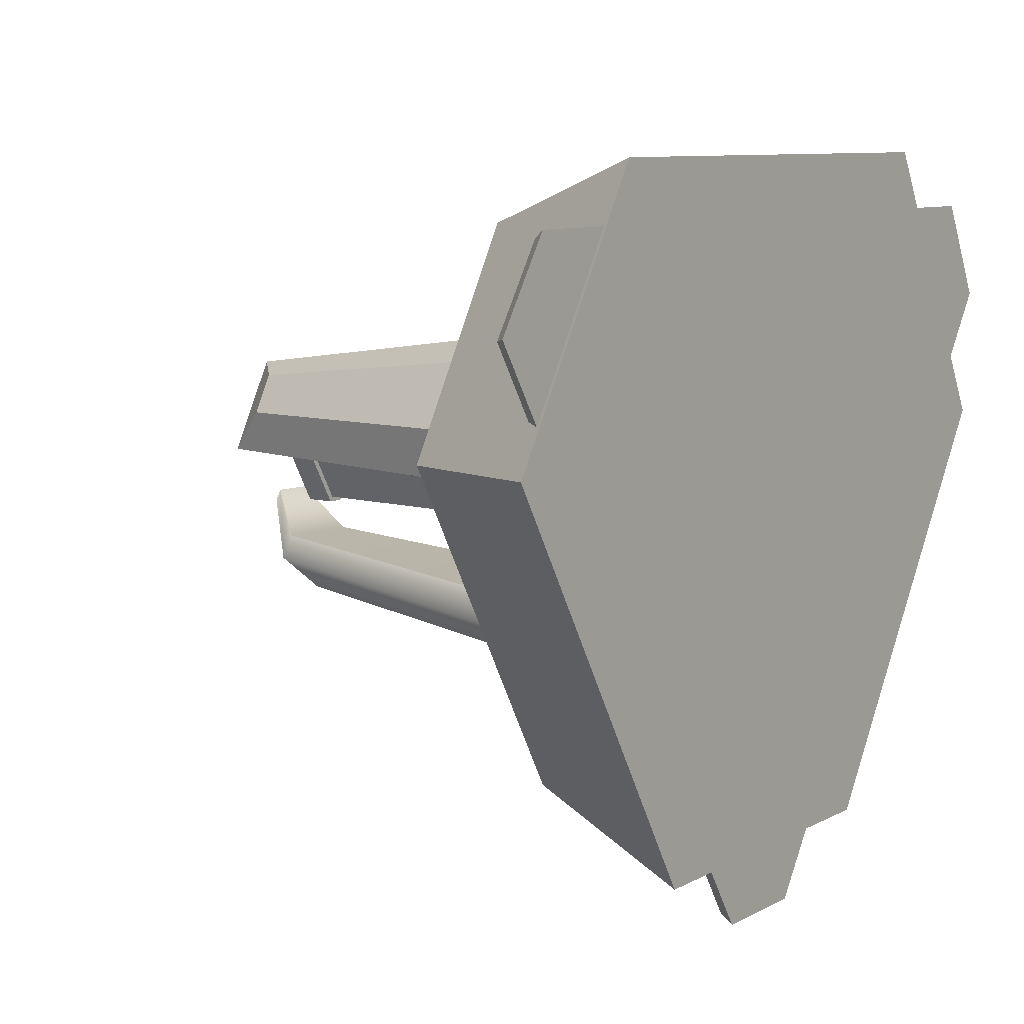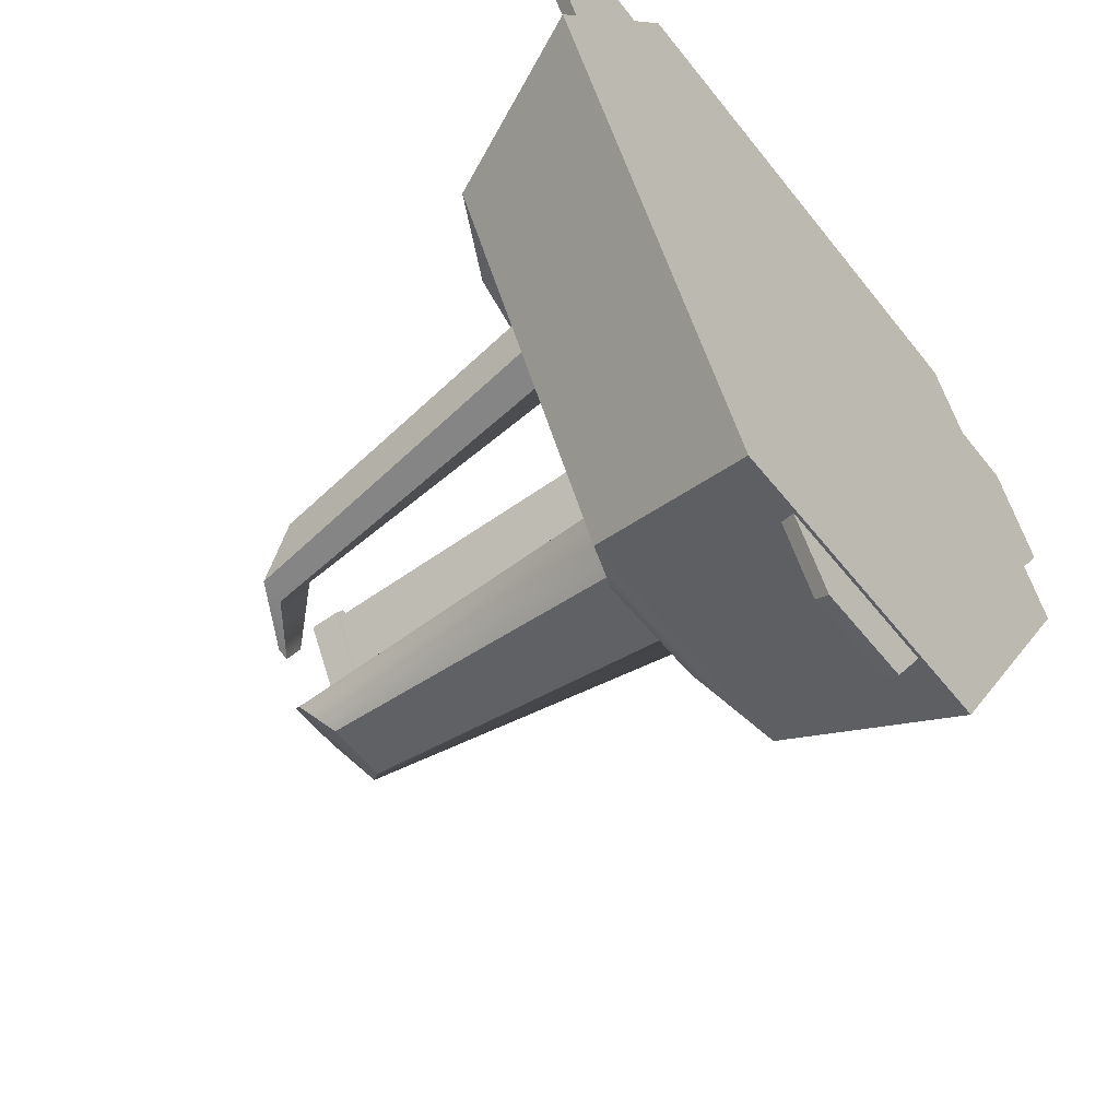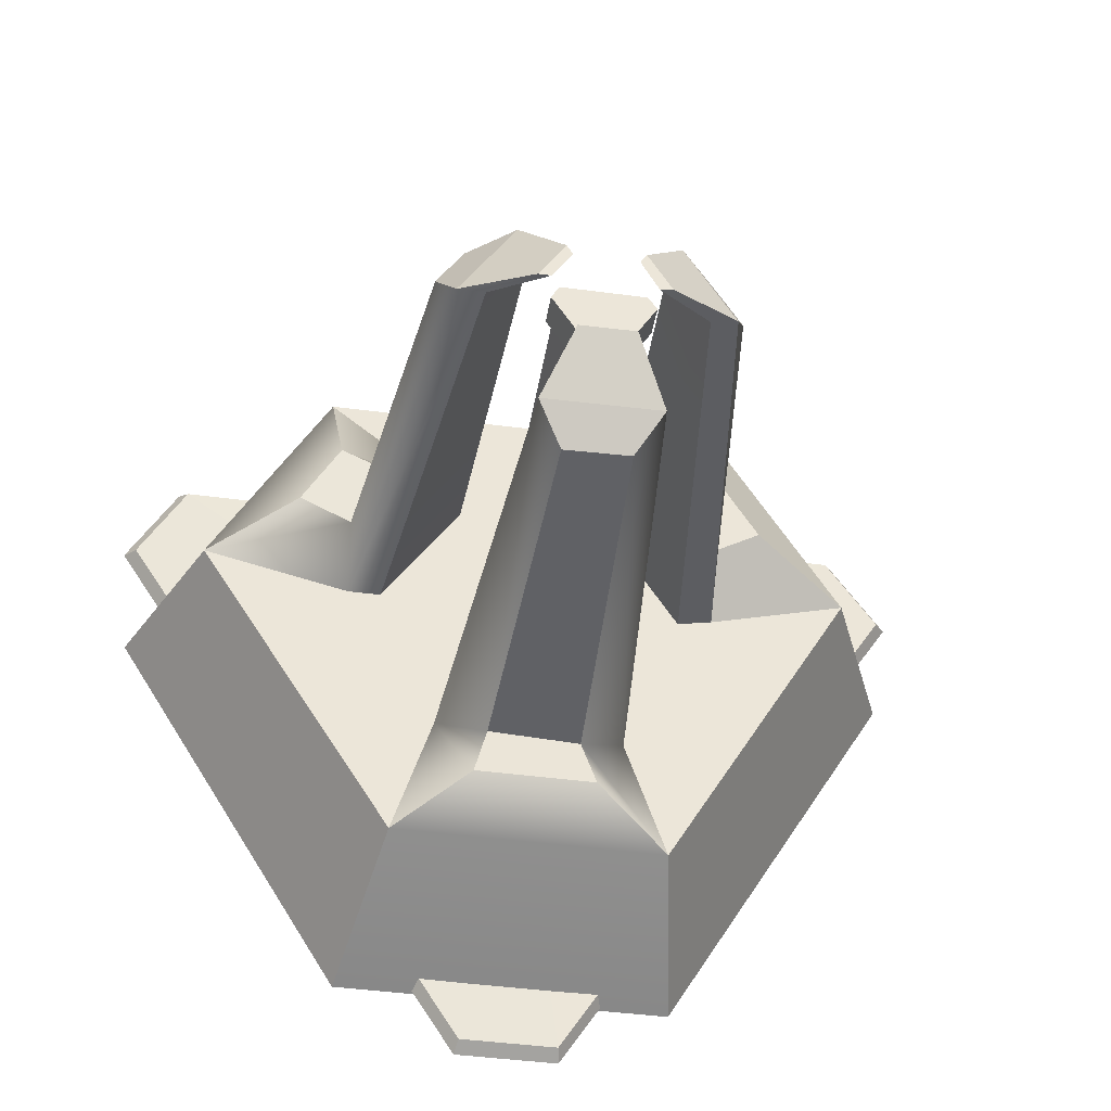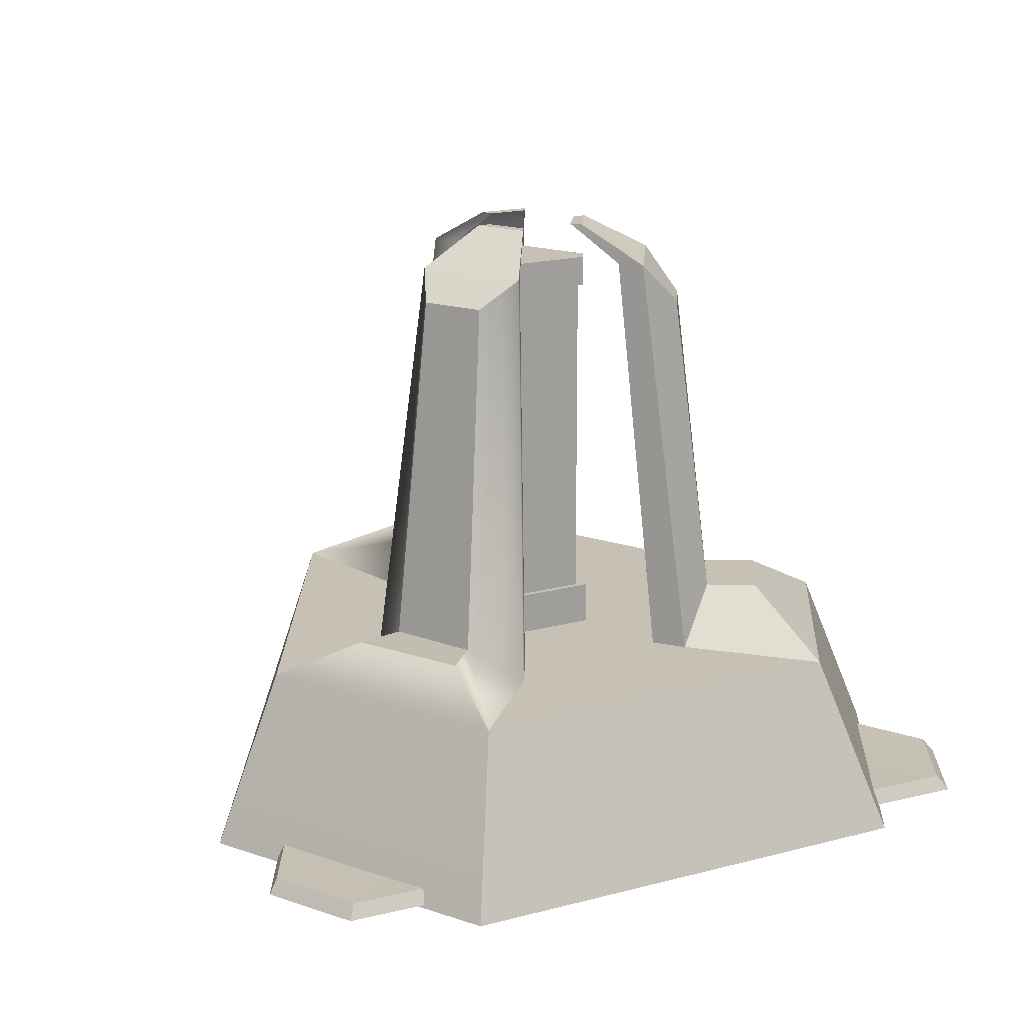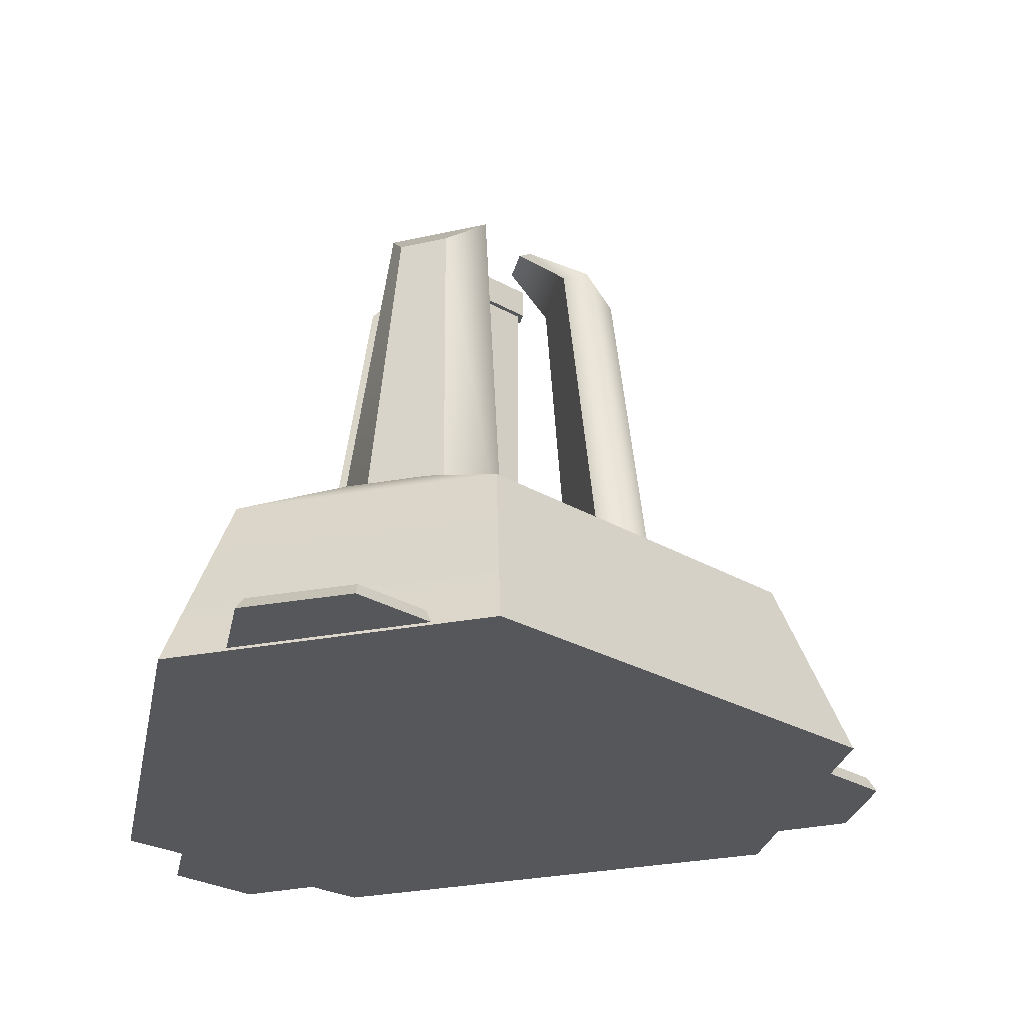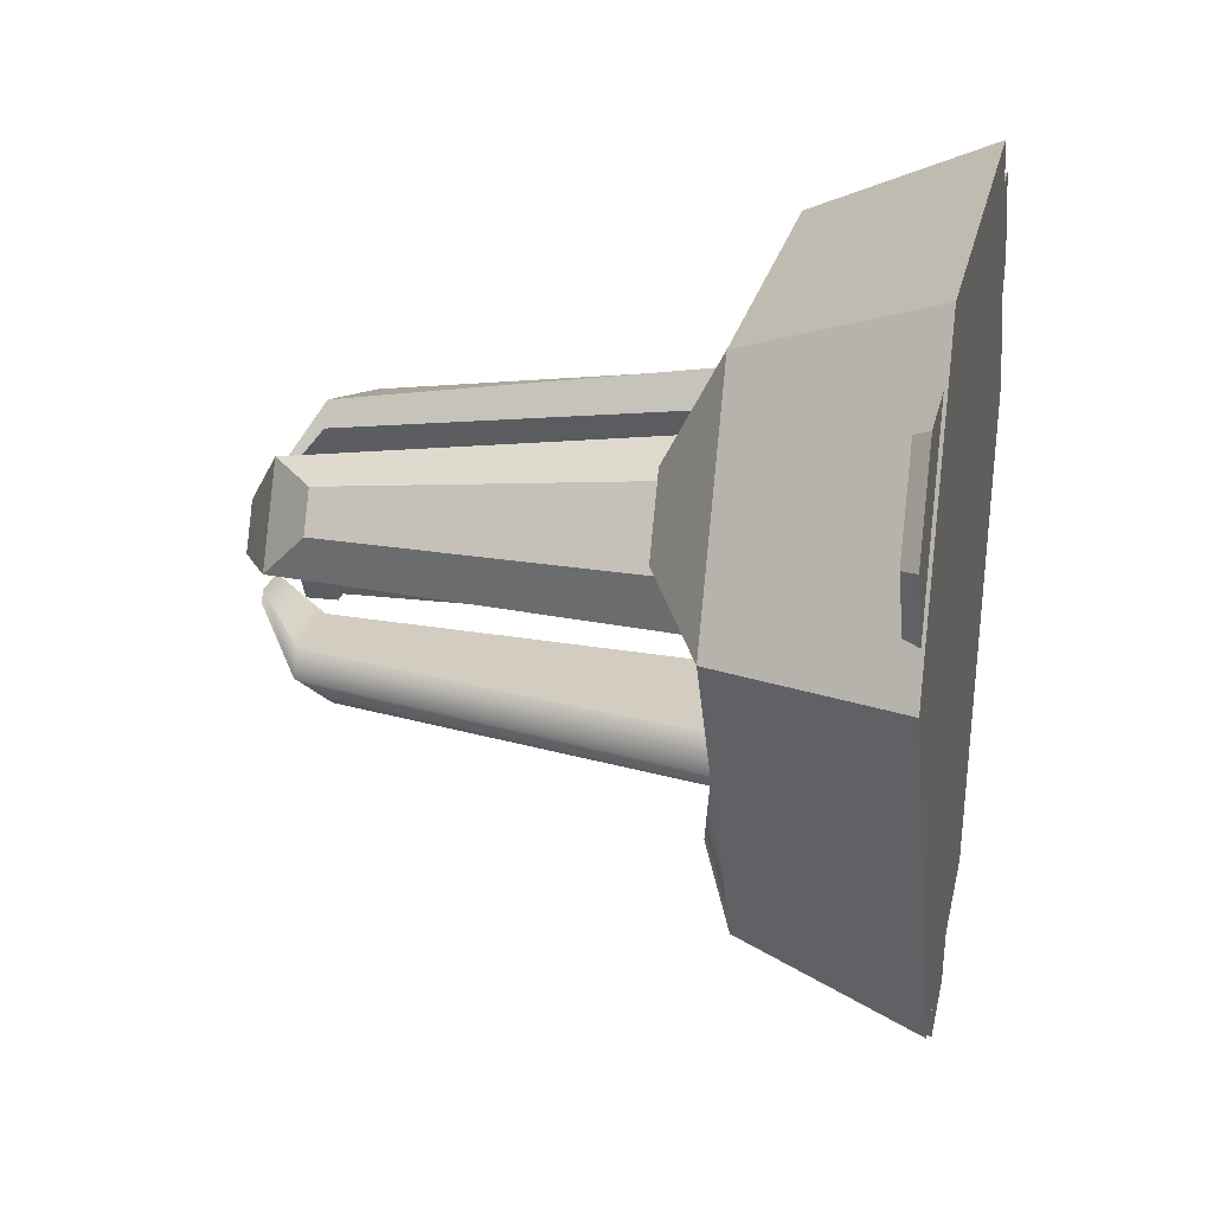
<metadata>
{"format":"obj","ext":"obj","renderer":"f3d","projection":"perspective","resolution":1024,"background":"white","views":[{"elev":9.2,"azim":-53.2,"up":"+Z"},{"elev":-54.7,"azim":-52.7,"up":"+Z"},{"elev":-42.7,"azim":170.7,"up":"+Z"},{"elev":18.5,"azim":-147.0,"up":"+Y"},{"elev":-26.8,"azim":78.9,"up":"+Y"},{"elev":23.0,"azim":-78.5,"up":"+Z"}]}
</metadata>
<code>
g default
v 0.7068 0.02871 -6.507
v -0.8692 0.02871 -6.507
v -6.673 0.02871 2.84
v -5.809 0.02871 4.195
v 5.819 0.02871 4.195
v 6.597 0.02871 2.688
v 0.03731 8.646 -0.792
v -0.122 8.646 -0.792
v -0.7088 8.646 0.2527
v -0.6214 8.646 0.3897
v 0.5542 8.646 0.3897
v 0.6328 8.646 0.2374
v -0.0554 0.02871 -0.08031
v 0.05573 0.207 -0.935
v -0.1426 0.207 -0.935
v -0.8729 0.207 0.3622
v -0.7641 0.207 0.5328
v 0.699 0.207 0.5328
v 0.7969 0.207 0.3432
v 0.6672 0.2565 -6.375
v -0.8307 0.2565 -6.375
v -6.484 0.2565 2.788
v -5.662 0.2565 4.076
v 5.66 0.2565 4.072
v 6.4 0.2565 2.639
v 2.573 -0.0207 -5.487
v -2.573 -0.0207 -5.487
v -6.343 -0.0207 0.9722
v -3.905 -0.0207 5.101
v 4 -0.0207 5.101
v 6.363 -0.0207 0.7096
v 1.219 2.726 -2.005
v -1.151 2.726 -2.027
v -2.359 2.726 0.07863
v -1.234 2.726 1.951
v 1.19 2.726 1.937
v 2.406 2.726 0.017
v 0 -0.0207 0
v -0.008603 2.726 0.02063
v 2.075 2.726 -4.487
v -2.07 2.726 -4.487
v -5.096 2.726 0.8183
v -3.215 2.726 4.135
v 3.387 2.726 4.102
v 5.215 2.726 0.5525
v 1.476 2.726 -2.45
v 2.92 2.726 0.017
v 1.44 2.726 2.485
v -1.484 2.726 2.498
v -2.906 2.726 0.1963
v -1.432 2.726 -2.513
v 2.065 9.118 0.1582
v 1.215 9.118 1.592
v 1.649 9.118 0.1582
v 1.007 9.118 1.232
v -1.21 9.118 1.601
v -1.966 9.118 0.2018
v -1.002 9.118 1.241
v -1.561 9.118 0.1146
v -0.8738 9.118 -1.806
v 0.8964 9.118 -1.838
v -0.6659 9.118 -1.446
v 0.6885 9.118 -1.478
v -3.561 3.59 1.41
v -2.951 3.59 2.486
v -2.227 3.59 2.035
v -2.875 3.59 0.9861
v -1.899 8.444 1.472
v -2.217 8.444 0.8837
v 1.006 9.701 0.01274
v 0.6024 9.701 0.6932
v 0.8085 9.701 0.01274
v 0.5038 9.701 0.5224
v -0.5481 9.701 0.6974
v -0.9068 9.701 0.03342
v -0.4495 9.701 0.5266
v -0.7148 9.701 -0.007947
v -0.3886 9.701 -0.919
v 0.4513 9.701 -0.9345
v -0.29 9.701 -0.7482
v 0.3527 9.701 -0.7637
v 3.212 3.343 2.494
v 3.808 3.343 1.336
v 2.982 3.317 0.9501
v 2.294 3.317 2.099
v 2.318 8.581 0.8738
v 1.915 8.581 1.553
v 0.9212 3.285 -3.708
v -0.9165 3.285 -3.708
v -0.6786 3.256 -2.991
v 0.729 3.256 -2.928
v -0.4793 8.698 -2.319
v 0.5144 8.698 -2.352
v 0.05502 3.387 -0.93
v 0.7906 3.387 0.3396
v 0.6935 3.387 0.5278
v -0.7586 3.387 0.5278
v -0.8666 3.387 0.3585
v -0.1418 3.387 -0.93
v 0.03823 3.388 -0.7985
v 0.641 3.388 0.242
v 0.5614 3.388 0.3962
v -0.6286 3.388 0.3962
v -0.717 3.388 0.2575
v -0.1231 3.388 -0.7985
v 0.03731 9.116 -0.792
v -0.122 9.116 -0.792
v -0.05226 9.116 -0.1021
v -0.7088 9.116 0.2527
v -0.6214 9.116 0.3897
v 0.5542 9.116 0.3897
v 0.6328 9.116 0.2374
v 0.0838 8.646 -0.8726
v -0.1688 8.646 -0.872
v -0.1688 9.116 -0.872
v 0.0838 9.116 -0.8726
v -0.8009 8.646 0.2552
v -0.8009 9.116 0.2552
v -0.6667 8.646 0.4723
v -0.6667 9.116 0.4723
v 0.6019 8.646 0.4681
v 0.6019 9.116 0.4681
v 0.727 8.646 0.2351
v 0.727 9.116 0.2351
g pCylinder5
f 14 15 99 94
f 15 16 98 99
f 16 17 97 98
f 17 18 96 97
f 18 19 95 96
f 19 14 94 95
f 2 1 13
f 3 2 13
f 4 3 13
f 5 4 13
f 6 5 13
f 1 6 13
f 106 107 108
f 107 109 108
f 109 110 108
f 110 111 108
f 111 112 108
f 112 106 108
f 20 21 15 14
f 21 22 16 15
f 22 23 17 16
f 23 24 18 17
f 24 25 19 18
f 25 20 14 19
f 1 2 21 20
f 2 3 22 21
f 3 4 23 22
f 4 5 24 23
f 5 6 25 24
f 6 1 20 25
f 88 89 90 91
f 41 42 50 51
f 64 65 66 67
f 43 44 48 49
f 82 83 84 85
f 45 40 46 47
f 27 26 38
f 28 27 38
f 29 28 38
f 30 29 38
f 31 30 38
f 26 31 38
f 32 33 39
f 33 34 39
f 34 35 39
f 35 36 39
f 36 37 39
f 37 32 39
f 26 27 41 40
f 27 28 42 41
f 28 29 43 42
f 29 30 44 43
f 30 31 45 44
f 31 26 40 45
f 47 46 32 37
f 71 70 72 73
f 49 48 36 35
f 75 74 76 77
f 51 50 34 33
f 79 78 80 81
f 85 84 86 87
f 47 37 54 52
f 37 36 55 54
f 36 48 53 55
f 67 66 68 69
f 49 35 58 56
f 35 34 59 58
f 34 50 57 59
f 91 90 92 93
f 51 33 62 60
f 33 32 63 62
f 32 46 61 63
f 42 43 65 64
f 43 49 66 65
f 50 42 64 67
f 49 56 68 66
f 56 57 69 68
f 57 50 67 69
f 53 52 70 71
f 52 54 72 70
f 54 55 73 72
f 55 53 71 73
f 57 56 74 75
f 56 58 76 74
f 58 59 77 76
f 59 57 75 77
f 61 60 78 79
f 60 62 80 78
f 62 63 81 80
f 63 61 79 81
f 44 45 83 82
f 45 47 84 83
f 48 44 82 85
f 47 52 86 84
f 52 53 87 86
f 53 48 85 87
f 40 41 89 88
f 41 51 90 89
f 46 40 88 91
f 51 60 92 90
f 60 61 93 92
f 61 46 91 93
f 95 94 100 101
f 96 95 101 102
f 97 96 102 103
f 98 97 103 104
f 99 98 104 105
f 94 99 105 100
f 101 100 7 12
f 102 101 12 11
f 103 102 11 10
f 104 103 10 9
f 105 104 9 8
f 100 105 8 7
f 113 114 115 116
f 114 117 118 115
f 117 119 120 118
f 119 121 122 120
f 121 123 124 122
f 123 113 116 124
f 7 8 114 113
f 107 106 116 115
f 8 9 117 114
f 109 107 115 118
f 9 10 119 117
f 110 109 118 120
f 10 11 121 119
f 111 110 120 122
f 11 12 123 121
f 112 111 122 124
f 12 7 113 123
f 106 112 124 116

</code>
